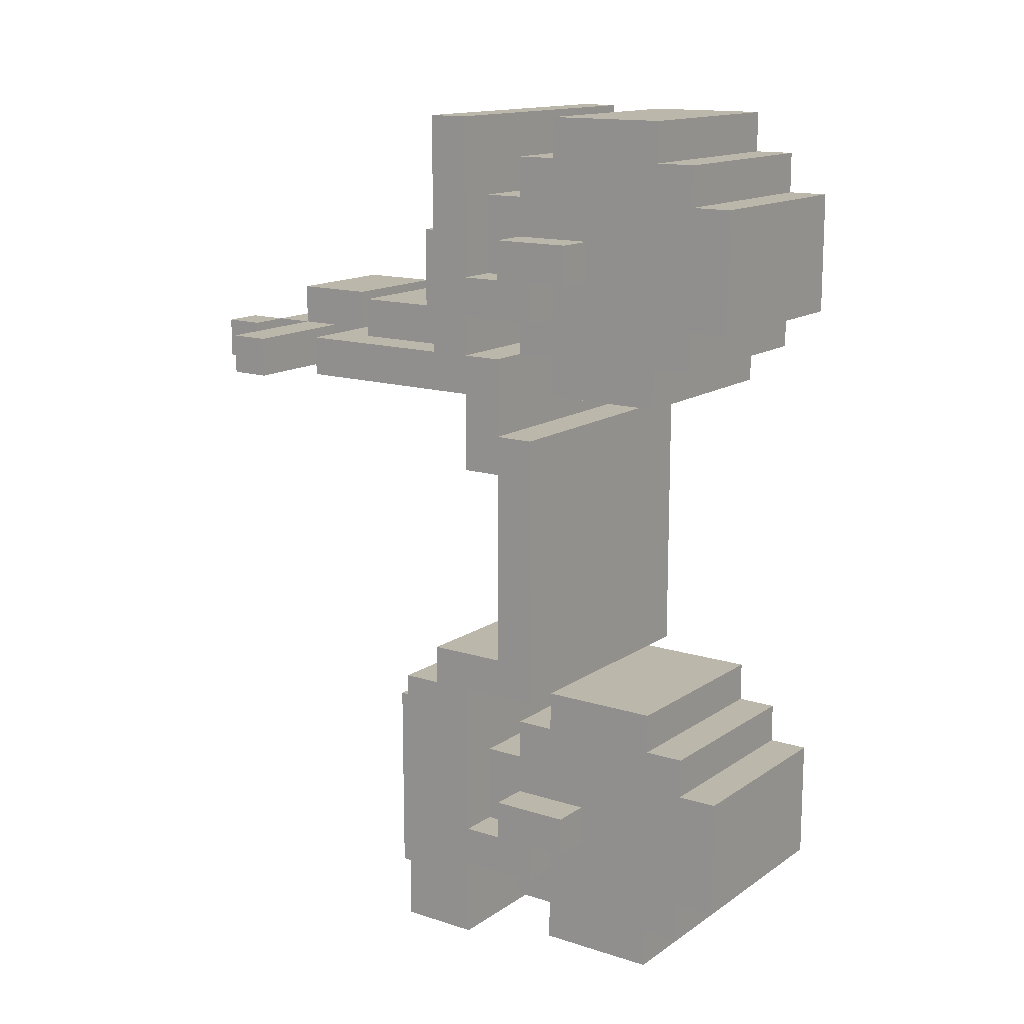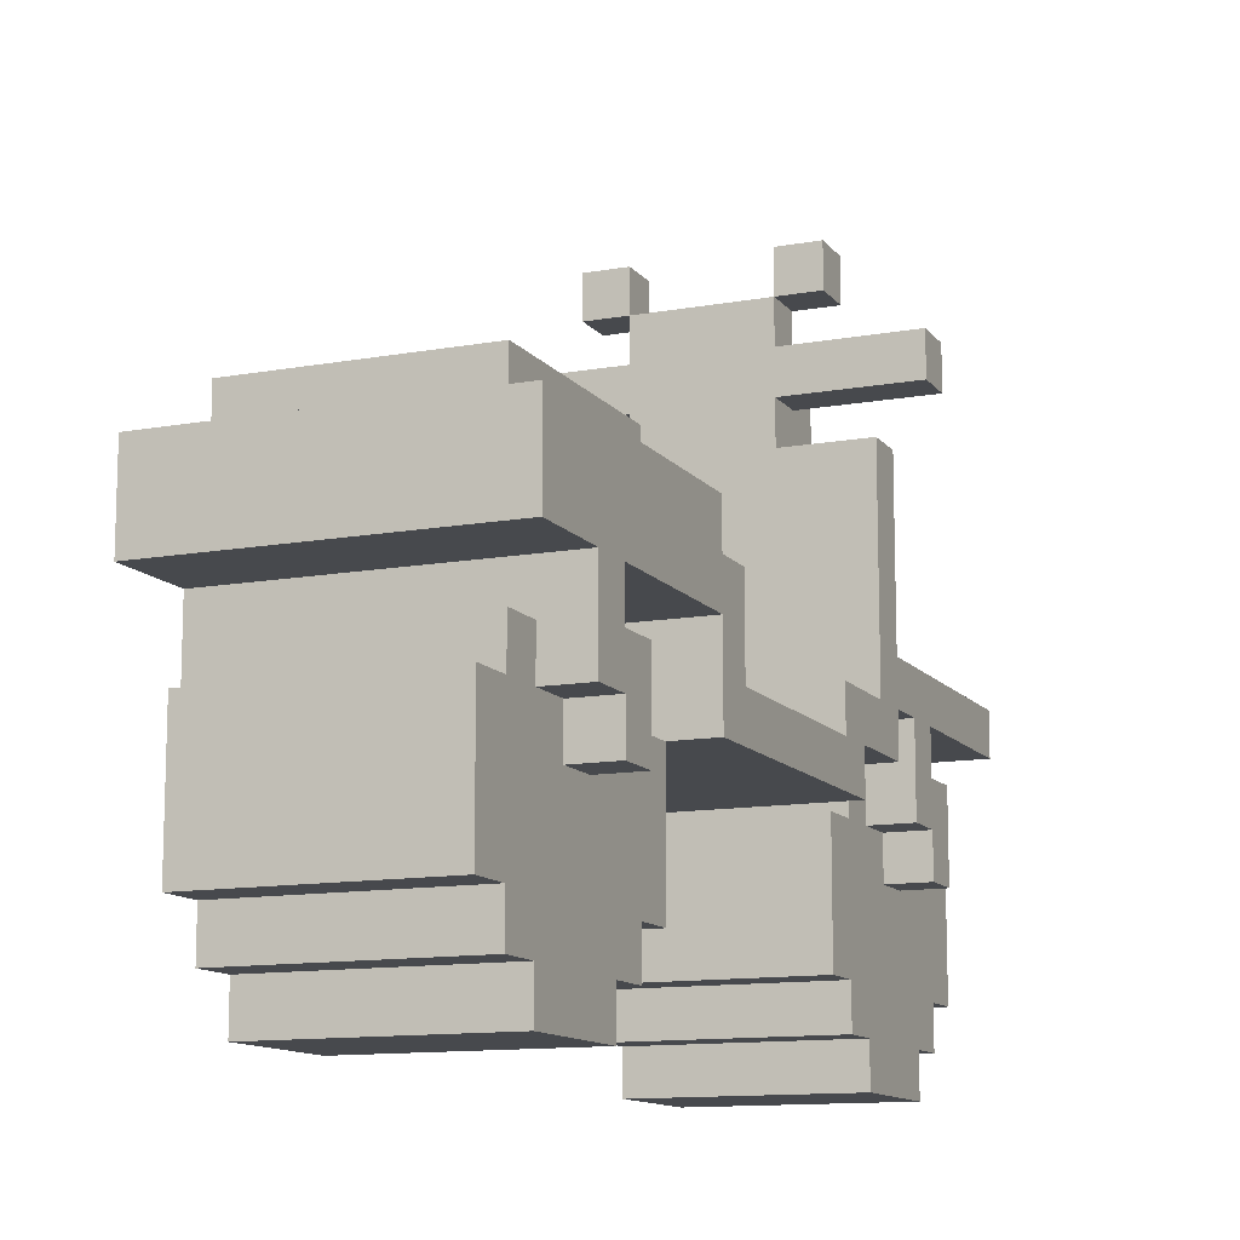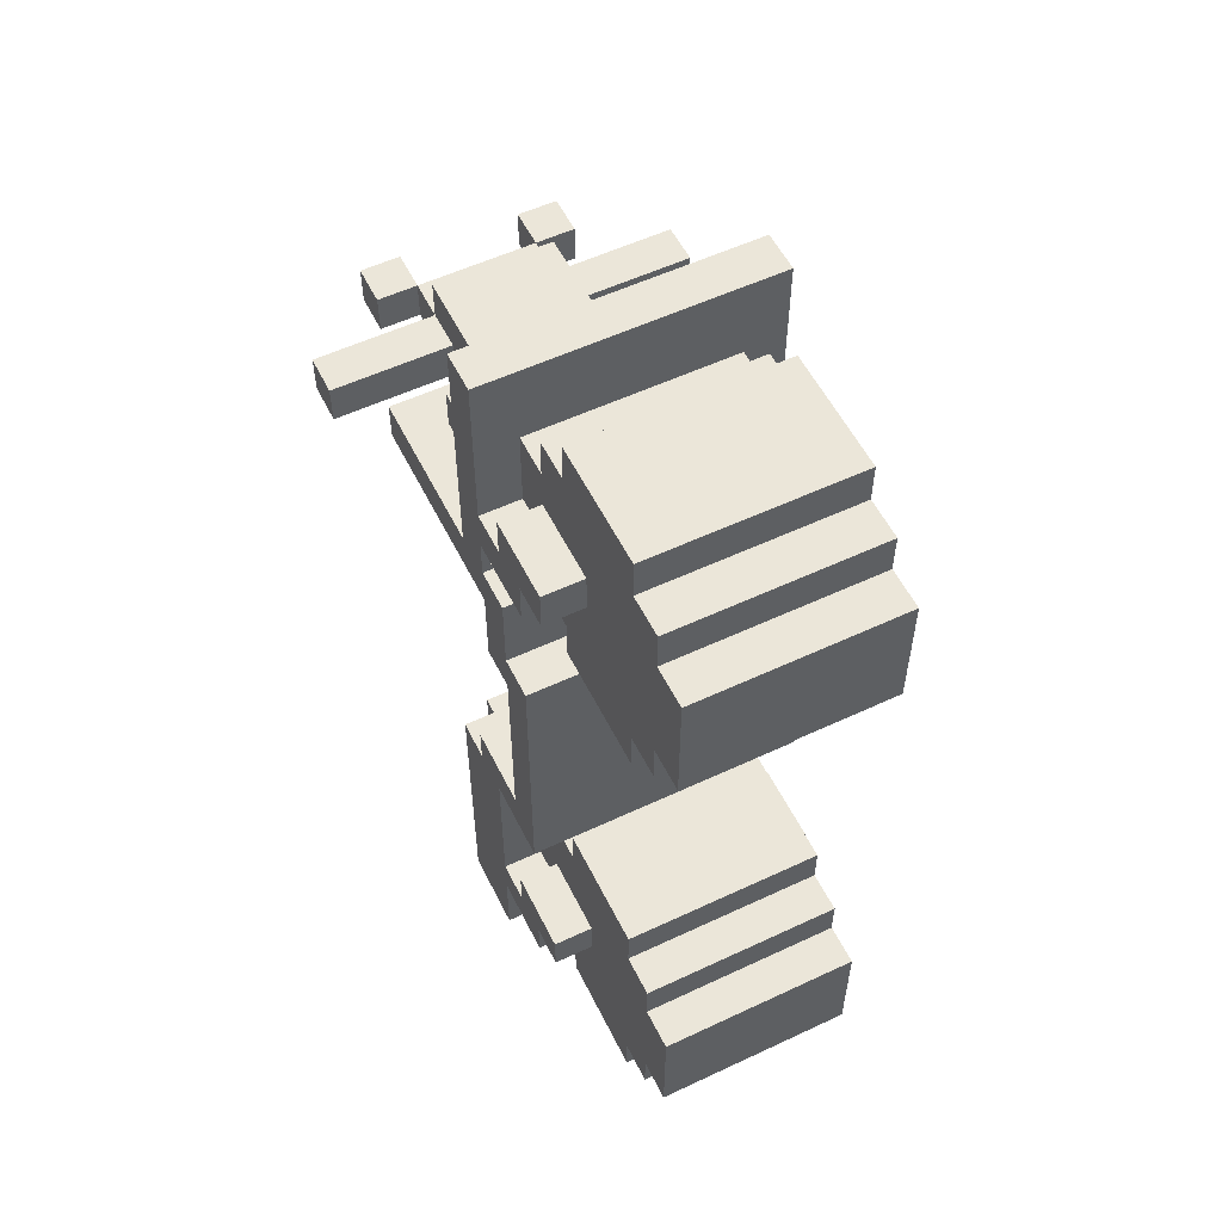
<metadata>
{"format":"obj","ext":"obj","renderer":"f3d","projection":"perspective","resolution":1024,"background":"white","views":[{"elev":14.3,"azim":-55.0,"up":"+Z"},{"elev":-12.2,"azim":-156.9,"up":"+Y"},{"elev":55.7,"azim":-26.2,"up":"+Z"}]}
</metadata>
<code>
v  -0.4508 1.428 0.5285
v  -0.4508 1.328 0.4285
v  -0.4508 1.328 0.5285
v  -0.4508 1.428 0.4285
v  -0.3508 0.528 0.7285
v  -0.3508 0.428 0.7285
v  -0.3508 0.428 0.8285
v  -0.3508 0.528 -0.7715
v  -0.3508 0.428 -0.7715
v  -0.3508 0.428 -0.6715
v  -0.3508 0.628 0.8285
v  -0.3508 0.528 0.6285
v  -0.3508 0.628 0.7285
v  -0.3508 0.628 0.3285
v  -0.3508 0.528 -0.3715
v  -0.3508 0.528 0.3285
v  -0.3508 0.628 0.2285
v  -0.3508 0.628 -0.2715
v  -0.3508 0.628 -0.6715
v  -0.3508 0.528 -0.8715
v  -0.3508 0.628 -0.7715
v  -0.3508 0.728 0.7285
v  -0.3508 0.728 0.6285
v  -0.3508 0.728 0.5285
v  -0.3508 0.628 0.5285
v  -0.3508 0.728 0.4285
v  -0.3508 0.728 0.2285
v  -0.3508 0.728 -0.3715
v  -0.3508 0.728 -0.7715
v  -0.3508 0.728 -0.8715
v  -0.3508 0.828 1.129
v  -0.3508 0.728 1.028
v  -0.3508 0.728 1.129
v  -0.3508 0.828 1.028
v  -0.3508 0.828 0.5285
v  -0.3508 0.828 -0.2715
v  -0.3508 0.728 -0.9715
v  -0.3508 0.828 -0.3715
v  -0.3508 0.828 -0.9715
v  -0.3508 0.728 -1.071
v  -0.3508 0.828 -1.071
v  -0.3508 0.928 -0.3715
v  -0.3508 0.928 -1.071
v  -0.3508 1.228 0.5285
v  -0.3508 1.228 0.4285
v  -0.2508 0.128 0.9285
v  -0.2508 0.028 0.6285
v  -0.2508 0.028 0.9285
v  -0.2508 0.128 0.6285
v  -0.2508 0.128 -0.5715
v  -0.2508 0.028 -0.8715
v  -0.2508 0.028 -0.5715
v  -0.2508 0.128 -0.8715
v  -0.2508 0.228 1.028
v  -0.2508 0.128 0.5285
v  -0.2508 0.128 1.028
v  -0.2508 0.228 0.8285
v  -0.2508 0.228 0.7285
v  -0.2508 0.228 0.5285
v  -0.2508 0.228 -0.4715
v  -0.2508 0.128 -0.9715
v  -0.2508 0.128 -0.4715
v  -0.2508 0.228 -0.6715
v  -0.2508 0.228 -0.7715
v  -0.2508 0.228 -0.9715
v  -0.2508 0.328 0.9285
v  -0.2508 0.228 1.129
v  -0.2508 0.328 0.8285
v  -0.2508 0.328 0.7285
v  -0.2508 0.228 0.4285
v  -0.2508 0.328 0.6285
v  -0.2508 0.328 -0.5715
v  -0.2508 0.228 -0.3715
v  -0.2508 0.328 -0.6715
v  -0.2508 0.328 -0.7715
v  -0.2508 0.228 -1.071
v  -0.2508 0.328 -0.8715
v  -0.2508 0.428 0.9285
v  -0.2508 0.428 0.8285
v  -0.2508 0.428 0.7285
v  -0.2508 0.428 0.6285
v  -0.2508 0.428 -0.5715
v  -0.2508 0.428 -0.6715
v  -0.2508 0.428 -0.7715
v  -0.2508 0.428 -0.8715
v  -0.2508 0.528 1.129
v  -0.2508 0.528 1.028
v  -0.2508 0.528 0.7285
v  -0.2508 0.528 0.6285
v  -0.2508 0.528 0.5285
v  -0.2508 0.528 0.4285
v  -0.2508 0.528 -0.3715
v  -0.2508 0.528 -0.4715
v  -0.2508 0.528 -0.7715
v  -0.2508 0.528 -0.8715
v  -0.2508 0.528 -0.9715
v  -0.2508 0.528 -1.071
v  -0.2508 0.628 1.028
v  -0.2508 0.628 0.9285
v  -0.2508 0.628 0.8285
v  -0.2508 0.628 0.6285
v  -0.2508 0.628 0.5285
v  -0.2508 0.628 -0.4715
v  -0.2508 0.628 -0.5715
v  -0.2508 0.628 -0.6715
v  -0.2508 0.628 -0.8715
v  -0.2508 0.628 -0.9715
v  -0.2508 0.728 0.9285
v  -0.2508 0.628 0.7285
v  -0.2508 0.728 0.7285
v  -0.2508 0.728 -0.5715
v  -0.2508 0.628 -0.7715
v  -0.2508 0.728 -0.7715
v  -0.2508 0.928 0.8285
v  -0.2508 0.828 0.5285
v  -0.2508 0.828 0.8285
v  -0.2508 0.928 0.6285
v  -0.2508 1.028 -0.4715
v  -0.2508 0.928 -0.9715
v  -0.2508 0.928 -0.4715
v  -0.2508 1.028 -0.9715
v  -0.2508 1.128 0.6285
v  -0.2508 1.128 0.5285
v  -0.2508 1.628 0.5285
v  -0.2508 1.528 0.4285
v  -0.2508 1.528 0.5285
v  -0.2508 1.628 0.4285
v  -0.1508 1.328 0.6285
v  -0.1508 1.228 0.5285
v  -0.1508 1.228 0.6285
v  -0.1508 1.328 0.5285
v  -0.1508 1.228 0.4285
v  -0.1508 1.328 0.4285
v  -0.1508 1.428 0.6285
v  -0.1508 1.428 0.5285
v  -0.1508 1.528 0.5285
v  -0.1508 1.428 0.4285
v  -0.1508 1.528 0.4285
v  0.1492 1.628 0.5285
v  0.1492 1.528 0.4285
v  0.1492 1.528 0.5285
v  0.1492 1.628 0.4285
v  -0.1508 1.628 0.5285
v  -0.1508 1.628 0.4285
v  0.1492 1.228 0.6285
v  0.1492 1.228 0.5285
v  0.1492 1.328 0.6285
v  0.1492 1.228 0.4285
v  0.1492 1.328 0.5285
v  0.1492 1.328 0.4285
v  0.1492 1.428 0.6285
v  0.1492 1.428 0.5285
v  0.1492 1.428 0.4285
v  0.2492 0.028 0.9285
v  0.2492 0.028 0.6285
v  0.2492 0.128 0.9285
v  0.2492 0.128 0.6285
v  0.2492 0.028 -0.5715
v  0.2492 0.028 -0.8715
v  0.2492 0.128 -0.5715
v  0.2492 0.128 -0.8715
v  0.2492 0.128 0.5285
v  0.2492 0.228 1.028
v  0.2492 0.128 1.028
v  0.2492 0.228 0.8285
v  0.2492 0.228 0.7285
v  0.2492 0.228 0.5285
v  0.2492 0.128 -0.9715
v  0.2492 0.228 -0.4715
v  0.2492 0.128 -0.4715
v  0.2492 0.228 -0.6715
v  0.2492 0.228 -0.7715
v  0.2492 0.228 -0.9715
v  0.2492 0.228 1.129
v  0.2492 0.328 0.9285
v  0.2492 0.328 0.8285
v  0.2492 0.228 0.4285
v  0.2492 0.328 0.7285
v  0.2492 0.328 0.6285
v  0.2492 0.228 -0.3715
v  0.2492 0.328 -0.5715
v  0.2492 0.328 -0.6715
v  0.2492 0.228 -1.071
v  0.2492 0.328 -0.7715
v  0.2492 0.328 -0.8715
v  0.2492 0.428 0.9285
v  0.2492 0.428 0.8285
v  0.2492 0.428 0.7285
v  0.2492 0.428 0.6285
v  0.2492 0.428 -0.5715
v  0.2492 0.428 -0.6715
v  0.2492 0.428 -0.7715
v  0.2492 0.428 -0.8715
v  0.2492 0.528 1.129
v  0.2492 0.528 1.028
v  0.2492 0.528 0.7285
v  0.2492 0.528 0.6285
v  0.2492 0.528 0.5285
v  0.2492 0.528 0.4285
v  0.2492 0.528 -0.3715
v  0.2492 0.528 -0.4715
v  0.2492 0.528 -0.7715
v  0.2492 0.528 -0.8715
v  0.2492 0.528 -0.9715
v  0.2492 0.528 -1.071
v  0.2492 0.628 1.028
v  0.2492 0.628 0.9285
v  0.2492 0.628 0.8285
v  0.2492 0.628 0.6285
v  0.2492 0.628 0.5285
v  0.2492 0.628 -0.4715
v  0.2492 0.628 -0.5715
v  0.2492 0.628 -0.6715
v  0.2492 0.628 -0.8715
v  0.2492 0.628 -0.9715
v  0.2492 0.628 0.7285
v  0.2492 0.728 0.9285
v  0.2492 0.728 0.7285
v  0.2492 0.628 -0.7715
v  0.2492 0.728 -0.5715
v  0.2492 0.728 -0.7715
v  0.2492 0.828 0.8285
v  0.2492 0.828 0.5285
v  0.2492 0.928 0.8285
v  0.2492 0.928 0.6285
v  0.2492 0.928 -0.4715
v  0.2492 0.928 -0.9715
v  0.2492 1.028 -0.4715
v  0.2492 1.028 -0.9715
v  0.2492 1.128 0.6285
v  0.2492 1.128 0.5285
v  0.2492 1.528 0.5285
v  0.2492 1.528 0.4285
v  0.2492 1.628 0.5285
v  0.2492 1.628 0.4285
v  0.3492 0.428 0.8285
v  0.3492 0.428 0.7285
v  0.3492 0.528 0.7285
v  0.3492 0.428 -0.6715
v  0.3492 0.428 -0.7715
v  0.3492 0.528 -0.7715
v  0.3492 0.628 0.8285
v  0.3492 0.528 0.6285
v  0.3492 0.628 0.7285
v  0.3492 0.528 0.3285
v  0.3492 0.528 -0.3715
v  0.3492 0.628 0.3285
v  0.3492 0.628 0.2285
v  0.3492 0.628 -0.2715
v  0.3492 0.528 -0.8715
v  0.3492 0.628 -0.6715
v  0.3492 0.628 -0.7715
v  0.3492 0.728 0.7285
v  0.3492 0.728 0.6285
v  0.3492 0.628 0.5285
v  0.3492 0.728 0.5285
v  0.3492 0.728 0.4285
v  0.3492 0.728 0.2285
v  0.3492 0.728 -0.3715
v  0.3492 0.728 -0.7715
v  0.3492 0.728 -0.8715
v  0.3492 0.728 1.129
v  0.3492 0.728 1.028
v  0.3492 0.828 1.129
v  0.3492 0.828 1.028
v  0.3492 0.828 0.5285
v  0.3492 0.728 -0.9715
v  0.3492 0.828 -0.2715
v  0.3492 0.828 -0.3715
v  0.3492 0.728 -1.071
v  0.3492 0.828 -0.9715
v  0.3492 0.828 -1.071
v  0.3492 0.928 -0.3715
v  0.3492 0.928 -1.071
v  0.3492 1.228 0.5285
v  0.3492 1.228 0.4285
v  0.4492 1.328 0.5285
v  0.4492 1.328 0.4285
v  0.4492 1.428 0.5285
v  0.4492 1.428 0.4285
v  -0.2508 0.728 1.129
v  -0.2508 0.828 1.129
v  0.2492 0.728 1.129
v  0.2492 0.828 1.129
v  -0.2508 1.328 0.5285
v  -0.2508 1.428 0.5285
v  -0.0508 1.428 0.5285
v  -0.0508 1.528 0.5285
v  0.0492 1.428 0.5285
v  0.0492 1.528 0.5285
v  0.2492 1.328 0.5285
v  0.2492 1.428 0.5285
v  -0.2508 0.728 0.6285
v  0.2492 0.728 0.6285
v  -0.2508 1.328 0.4285
v  -0.2508 1.428 0.4285
v  -0.0508 1.428 0.4285
v  -0.0508 1.528 0.4285
v  0.0492 1.428 0.4285
v  0.0492 1.528 0.4285
v  0.2492 1.328 0.4285
v  0.2492 1.428 0.4285
v  -0.2508 0.728 -0.8715
v  0.2492 0.728 -0.8715
v  -0.2508 0.728 -1.071
v  -0.2508 0.828 -1.071
v  0.2492 0.728 -1.071
v  0.2492 0.828 -1.071
v  -0.2508 0.728 1.028
v  0.2492 0.728 1.028
v  -0.2508 0.728 -0.9715
v  0.2492 0.728 -0.9715
v  -0.2508 0.828 1.028
v  0.2492 0.828 1.028
o moto2
g moto2
f 1 2 3
f 4 2 1
f 5 6 7
f 8 9 10
f 11 5 7
f 11 12 5
f 13 12 11
f 14 15 16
f 17 15 14
f 18 15 17
f 19 20 8
f 19 8 10
f 21 20 19
f 22 12 13
f 23 12 22
f 24 14 25
f 24 17 14
f 26 17 24
f 27 17 26
f 28 15 18
f 29 20 21
f 30 20 29
f 31 32 33
f 34 23 22
f 34 32 31
f 34 22 32
f 34 24 23
f 34 26 24
f 35 26 34
f 36 37 30
f 36 28 18
f 36 30 29
f 36 29 28
f 38 37 36
f 39 40 37
f 39 37 38
f 41 40 39
f 42 41 39
f 42 39 38
f 43 41 42
f 44 26 35
f 45 26 44
f 46 47 48
f 49 47 46
f 50 51 52
f 53 51 50
f 54 55 49
f 54 46 56
f 54 49 46
f 57 55 54
f 58 55 57
f 59 55 58
f 60 61 53
f 60 53 50
f 60 50 62
f 63 61 60
f 64 61 63
f 65 61 64
f 66 54 67
f 66 57 54
f 68 58 57
f 68 57 66
f 69 70 59
f 69 58 68
f 69 59 58
f 71 70 69
f 72 60 73
f 72 63 60
f 74 64 63
f 74 63 72
f 75 76 65
f 75 64 74
f 75 65 64
f 77 76 75
f 78 68 66
f 78 66 67
f 78 69 68
f 78 71 69
f 79 71 78
f 80 71 79
f 81 70 71
f 81 71 80
f 82 72 73
f 82 77 75
f 82 74 72
f 82 75 74
f 83 77 82
f 84 77 83
f 85 76 77
f 85 77 84
f 86 79 78
f 86 78 67
f 87 79 86
f 88 81 80
f 89 70 81
f 89 81 88
f 90 70 89
f 91 70 90
f 92 83 82
f 92 82 73
f 93 83 92
f 94 85 84
f 95 76 85
f 95 85 94
f 96 76 95
f 97 76 96
f 98 79 87
f 99 79 98
f 100 79 99
f 101 90 89
f 102 90 101
f 103 83 93
f 104 83 103
f 105 83 104
f 106 96 95
f 107 96 106
f 108 109 100
f 108 100 99
f 110 109 108
f 111 112 105
f 111 105 104
f 113 112 111
f 114 115 116
f 117 115 114
f 118 119 120
f 121 119 118
f 122 115 117
f 123 115 122
f 124 125 126
f 127 125 124
f 128 129 130
f 131 132 129
f 131 129 128
f 133 132 131
f 134 131 128
f 135 131 134
f 136 137 135
f 138 137 136
f 139 140 141
f 142 140 139
f 136 138 143
f 143 138 144
f 145 146 147
f 146 148 149
f 147 146 149
f 149 148 150
f 147 149 151
f 151 149 152
f 152 153 141
f 141 153 140
f 154 155 156
f 156 155 157
f 158 159 160
f 160 159 161
f 157 162 163
f 164 156 163
f 156 157 163
f 163 162 165
f 165 162 166
f 166 162 167
f 161 168 169
f 160 161 169
f 170 160 169
f 169 168 171
f 171 168 172
f 172 168 173
f 174 163 175
f 163 165 175
f 165 166 176
f 175 165 176
f 167 177 178
f 176 166 178
f 166 167 178
f 178 177 179
f 180 169 181
f 169 171 181
f 171 172 182
f 181 171 182
f 173 183 184
f 182 172 184
f 172 173 184
f 184 183 185
f 175 176 186
f 174 175 186
f 176 178 186
f 178 179 186
f 186 179 187
f 187 179 188
f 179 177 189
f 188 179 189
f 180 181 190
f 184 185 190
f 181 182 190
f 182 184 190
f 190 185 191
f 191 185 192
f 185 183 193
f 192 185 193
f 186 187 194
f 174 186 194
f 194 187 195
f 188 189 196
f 189 177 197
f 196 189 197
f 197 177 198
f 198 177 199
f 190 191 200
f 180 190 200
f 200 191 201
f 192 193 202
f 193 183 203
f 202 193 203
f 203 183 204
f 204 183 205
f 195 187 206
f 206 187 207
f 207 187 208
f 197 198 209
f 209 198 210
f 201 191 211
f 211 191 212
f 212 191 213
f 203 204 214
f 214 204 215
f 208 216 217
f 207 208 217
f 217 216 218
f 213 219 220
f 212 213 220
f 220 219 221
f 222 223 224
f 224 223 225
f 226 227 228
f 228 227 229
f 225 223 230
f 230 223 231
f 232 233 234
f 234 233 235
f 236 237 238
f 239 240 241
f 236 238 242
f 238 243 242
f 242 243 244
f 245 246 247
f 247 246 248
f 248 246 249
f 241 250 251
f 239 241 251
f 251 250 252
f 244 243 253
f 253 243 254
f 255 247 256
f 247 248 256
f 256 248 257
f 257 248 258
f 249 246 259
f 252 250 260
f 260 250 261
f 262 263 264
f 253 254 265
f 264 263 265
f 263 253 265
f 254 256 265
f 256 257 265
f 265 257 266
f 261 267 268
f 249 259 268
f 260 261 268
f 259 260 268
f 268 267 269
f 267 270 271
f 269 267 271
f 271 270 272
f 271 272 273
f 269 271 273
f 273 272 274
f 266 257 275
f 275 257 276
f 277 278 279
f 279 278 280
f 281 31 33
f 282 31 281
f 174 86 67
f 194 86 174
f 283 282 281
f 284 282 283
f 262 284 283
f 264 284 262
f 164 54 56
f 163 54 164
f 195 98 87
f 206 98 195
f 154 46 48
f 156 46 154
f 207 108 99
f 217 108 207
f 79 11 7
f 100 11 79
f 222 114 116
f 224 114 222
f 236 208 187
f 242 208 236
f 109 22 13
f 110 22 109
f 244 218 216
f 253 218 244
f 145 128 130
f 147 134 128
f 147 128 145
f 151 134 147
f 225 122 117
f 230 122 225
f 102 24 25
f 115 44 35
f 123 44 115
f 285 1 3
f 286 1 285
f 129 44 123
f 131 286 285
f 135 286 131
f 136 124 126
f 143 124 136
f 287 136 135
f 288 136 287
f 289 288 287
f 290 288 289
f 146 129 123
f 152 290 289
f 141 290 152
f 210 24 102
f 231 146 123
f 291 152 149
f 292 152 291
f 232 139 141
f 234 139 232
f 255 24 210
f 256 24 255
f 266 231 223
f 275 146 231
f 275 231 266
f 277 292 291
f 279 292 277
f 245 14 16
f 247 14 245
f 249 36 18
f 268 36 249
f 180 92 73
f 200 92 180
f 269 42 38
f 273 42 269
f 170 60 62
f 169 60 170
f 201 103 93
f 211 103 201
f 226 118 120
f 228 118 226
f 158 50 52
f 160 50 158
f 212 111 104
f 220 111 212
f 83 19 10
f 105 19 83
f 239 213 191
f 251 213 239
f 112 29 21
f 113 29 112
f 252 221 219
f 260 221 252
f 6 5 80
f 80 5 88
f 188 196 237
f 237 196 238
f 12 23 89
f 89 23 101
f 101 23 293
f 47 49 155
f 155 49 157
f 101 293 209
f 209 293 294
f 197 209 243
f 209 294 243
f 243 294 254
f 55 59 162
f 162 59 167
f 90 102 198
f 198 102 210
f 2 4 295
f 295 4 296
f 26 45 132
f 295 296 133
f 133 296 137
f 125 127 138
f 138 127 144
f 133 137 297
f 132 133 297
f 137 138 297
f 297 138 298
f 132 297 299
f 297 298 299
f 299 298 300
f 26 132 148
f 132 299 148
f 148 299 150
f 299 300 153
f 150 299 153
f 153 300 140
f 70 91 177
f 177 91 199
f 150 153 301
f 301 153 302
f 140 142 233
f 233 142 235
f 26 148 257
f 257 148 276
f 301 302 278
f 278 302 280
f 17 27 248
f 248 27 258
f 15 28 92
f 92 28 200
f 200 28 246
f 246 28 259
f 9 8 84
f 84 8 94
f 192 202 240
f 240 202 241
f 20 30 95
f 95 30 106
f 106 30 303
f 51 53 159
f 159 53 161
f 106 303 214
f 214 303 304
f 203 214 250
f 214 304 250
f 250 304 261
f 61 65 168
f 168 65 173
f 96 107 204
f 204 107 215
f 119 121 227
f 227 121 229
f 40 41 305
f 41 43 306
f 305 41 306
f 76 97 183
f 183 97 205
f 305 306 307
f 306 43 308
f 307 306 308
f 307 308 270
f 308 43 272
f 270 308 272
f 272 43 274
f 47 154 48
f 155 154 47
f 51 158 52
f 159 158 51
f 46 164 56
f 156 164 46
f 55 157 49
f 162 157 55
f 50 170 62
f 160 170 50
f 61 161 53
f 168 161 61
f 54 174 67
f 163 174 54
f 70 167 59
f 177 167 70
f 60 180 73
f 169 180 60
f 76 173 65
f 183 173 76
f 6 79 7
f 80 79 6
f 188 236 187
f 237 236 188
f 9 83 10
f 84 83 9
f 192 239 191
f 240 239 192
f 12 88 5
f 89 88 12
f 197 238 196
f 243 238 197
f 15 245 16
f 92 245 15
f 200 245 92
f 246 245 200
f 20 94 8
f 95 94 20
f 203 241 202
f 250 241 203
f 14 102 25
f 14 255 210
f 14 210 102
f 247 255 14
f 32 281 33
f 309 283 281
f 309 281 32
f 310 262 283
f 310 283 309
f 263 262 310
f 108 309 32
f 108 310 309
f 108 263 310
f 217 263 108
f 22 108 32
f 110 108 22
f 218 263 217
f 253 263 218
f 24 293 23
f 24 254 294
f 24 294 293
f 256 254 24
f 111 259 28
f 220 259 111
f 29 111 28
f 113 111 29
f 221 259 220
f 260 259 221
f 37 303 30
f 37 261 304
f 37 304 303
f 311 261 37
f 312 261 311
f 267 261 312
f 40 311 37
f 305 312 311
f 305 311 40
f 307 267 312
f 307 312 305
f 270 267 307
f 129 145 130
f 146 145 129
f 2 285 3
f 295 131 285
f 295 285 2
f 133 131 295
f 150 291 149
f 301 277 291
f 301 291 150
f 278 277 301
f 125 136 126
f 138 136 125
f 140 232 141
f 233 232 140
f 86 194 87
f 87 194 195
f 90 198 91
f 91 198 199
f 92 200 93
f 93 200 201
f 96 204 97
f 97 204 205
f 98 206 99
f 99 206 207
f 11 100 13
f 13 100 109
f 208 242 216
f 216 242 244
f 101 209 102
f 102 209 210
f 17 248 18
f 18 248 249
f 103 211 104
f 104 211 212
f 19 105 21
f 21 105 112
f 213 251 219
f 219 251 252
f 106 214 107
f 107 214 215
f 26 257 27
f 27 257 258
f 31 282 34
f 282 284 313
f 34 282 313
f 284 264 314
f 313 284 314
f 314 264 265
f 34 313 116
f 313 314 116
f 314 265 116
f 116 265 222
f 34 116 35
f 35 116 115
f 222 265 223
f 223 265 266
f 36 268 38
f 38 268 269
f 114 224 117
f 117 224 225
f 42 273 120
f 120 273 226
f 42 120 119
f 226 273 227
f 42 119 43
f 119 227 43
f 227 273 274
f 43 227 274
f 118 228 121
f 121 228 229
f 122 230 123
f 123 230 231
f 44 129 45
f 45 129 132
f 146 275 148
f 148 275 276
f 134 151 135
f 135 151 287
f 287 151 289
f 289 151 152
f 1 286 4
f 286 135 296
f 4 286 296
f 296 135 137
f 152 292 153
f 292 279 302
f 153 292 302
f 302 279 280
f 136 288 138
f 288 290 298
f 138 288 298
f 290 141 300
f 298 290 300
f 300 141 140
f 124 143 127
f 127 143 144
f 139 234 142
f 142 234 235

</code>
